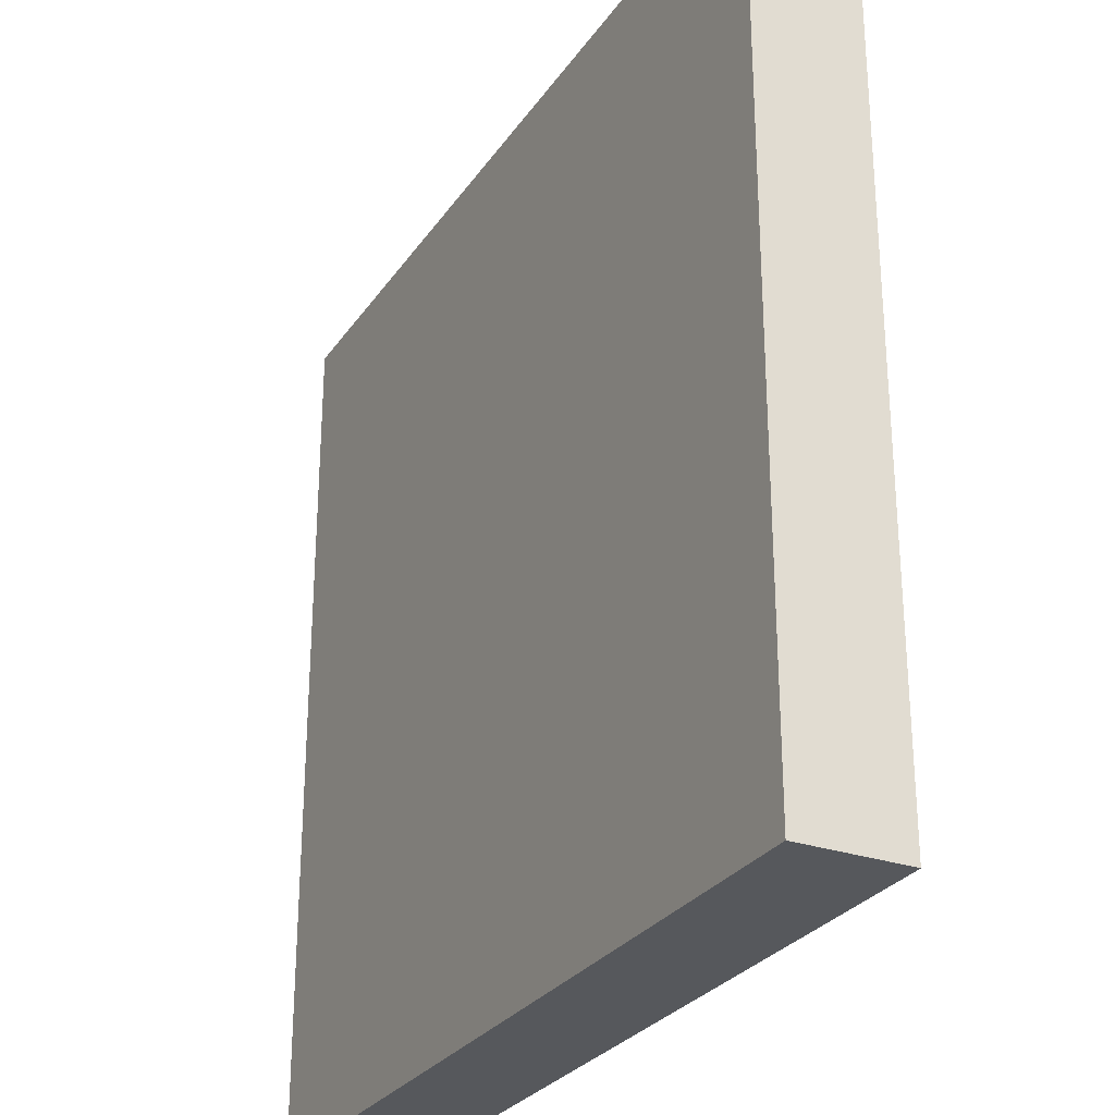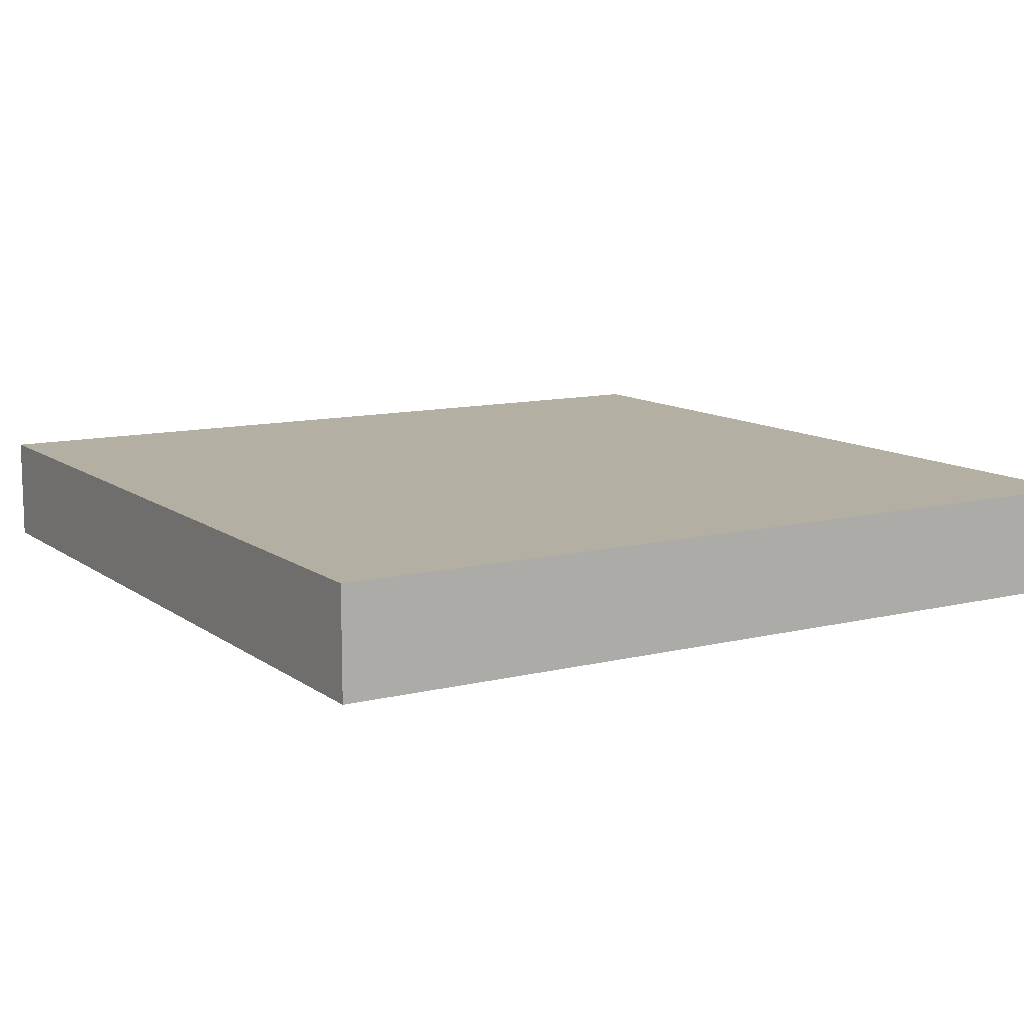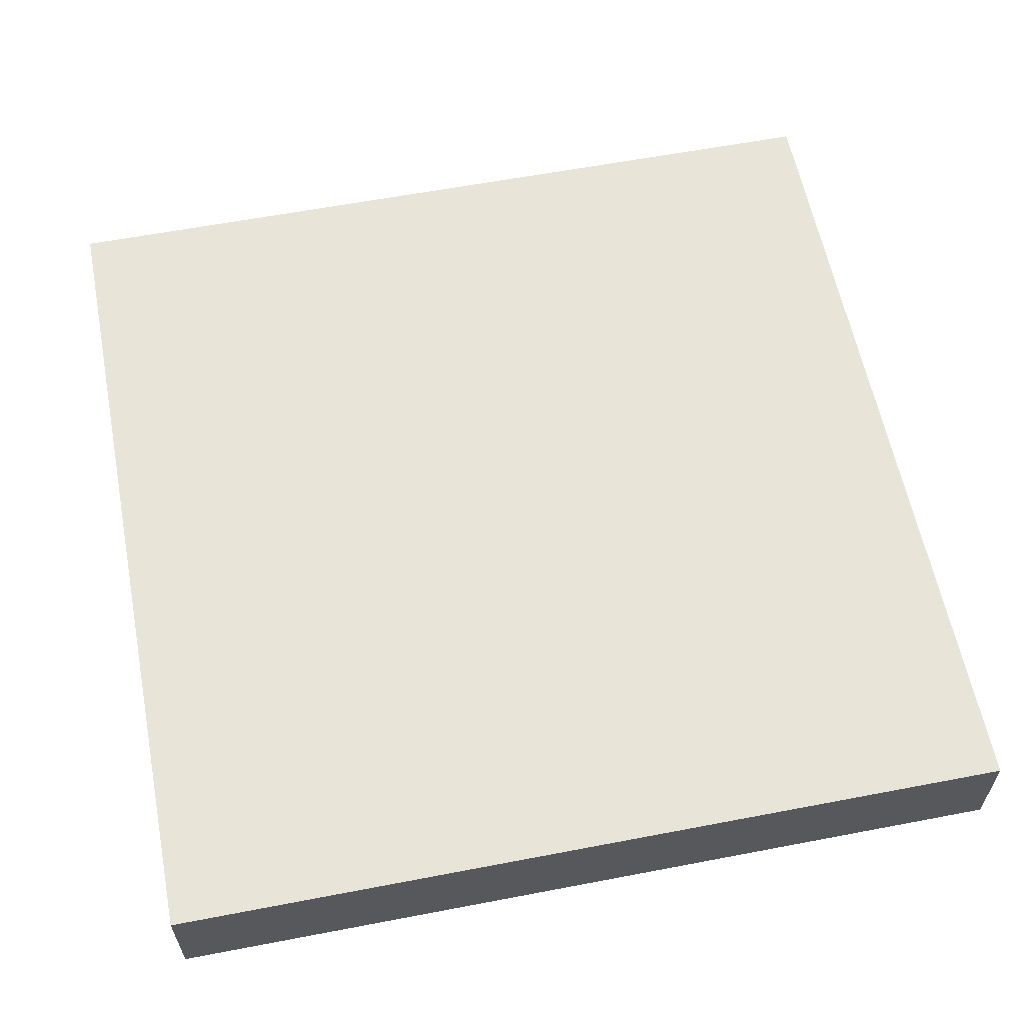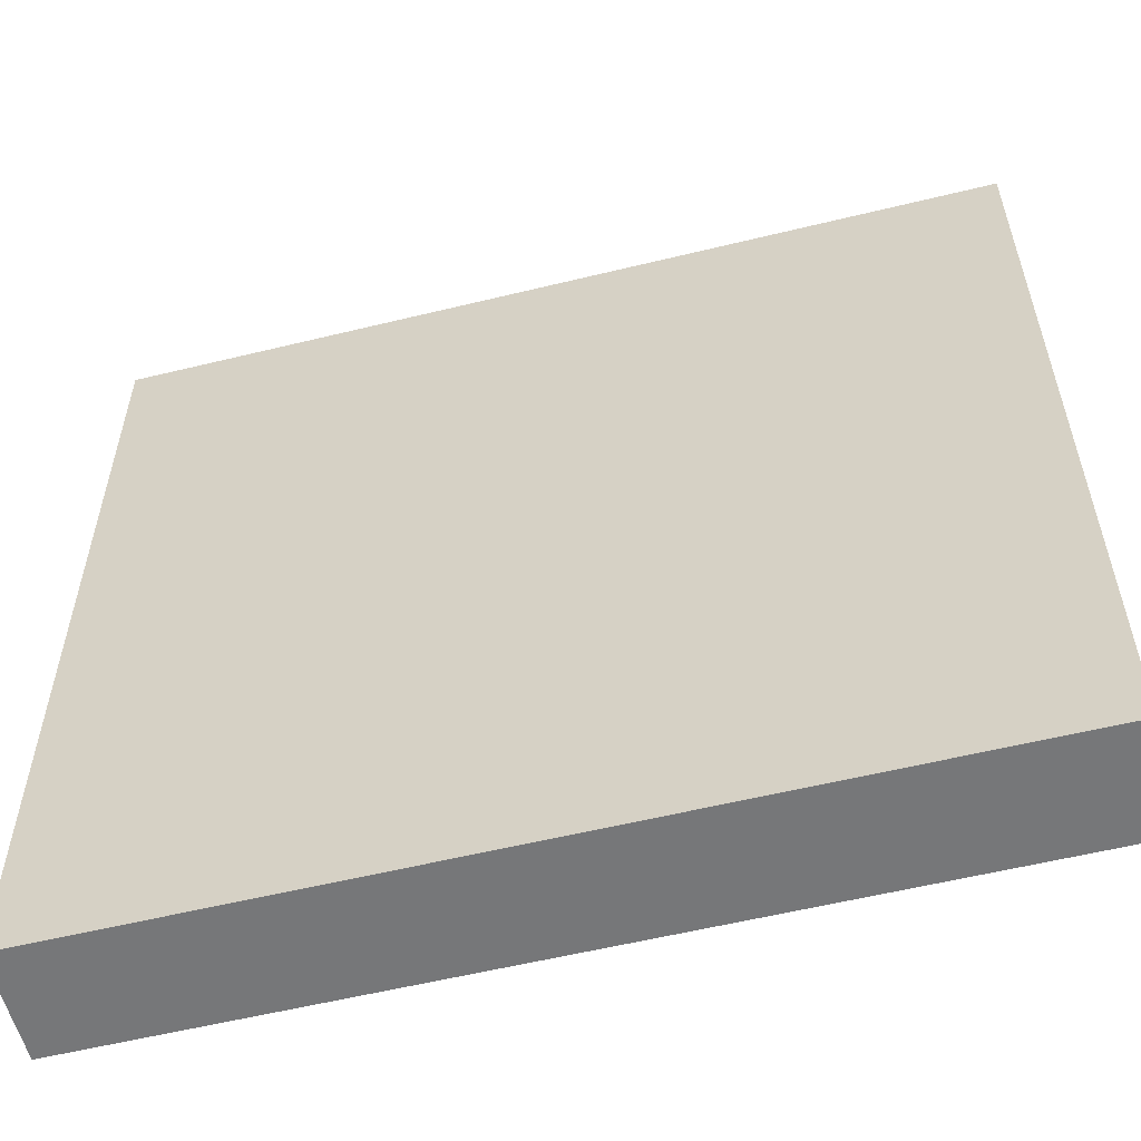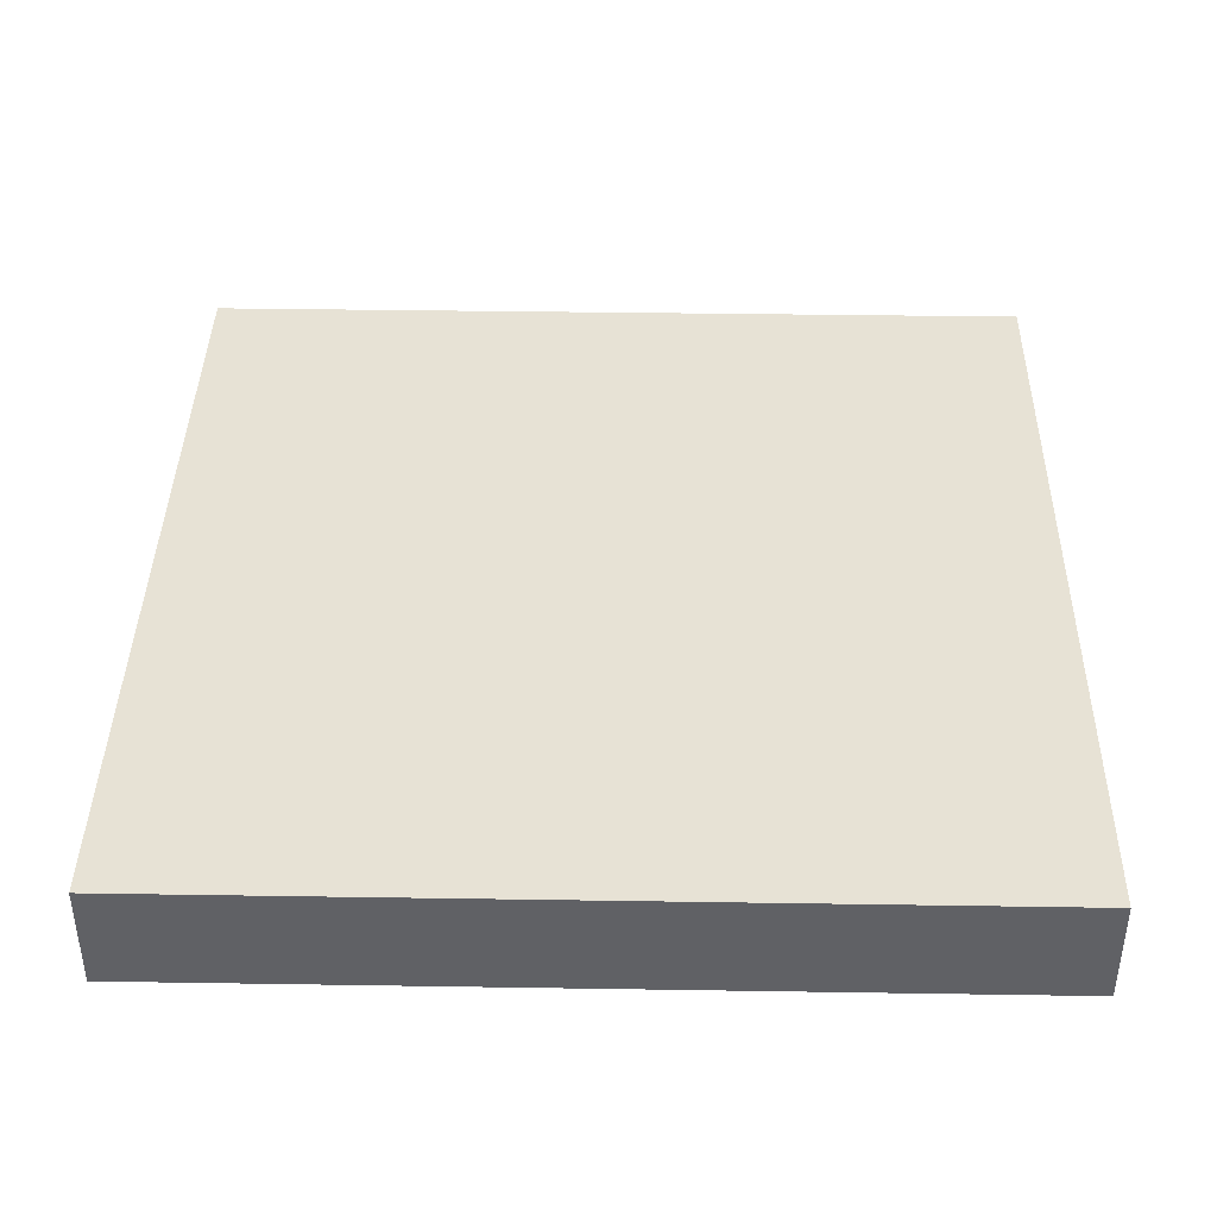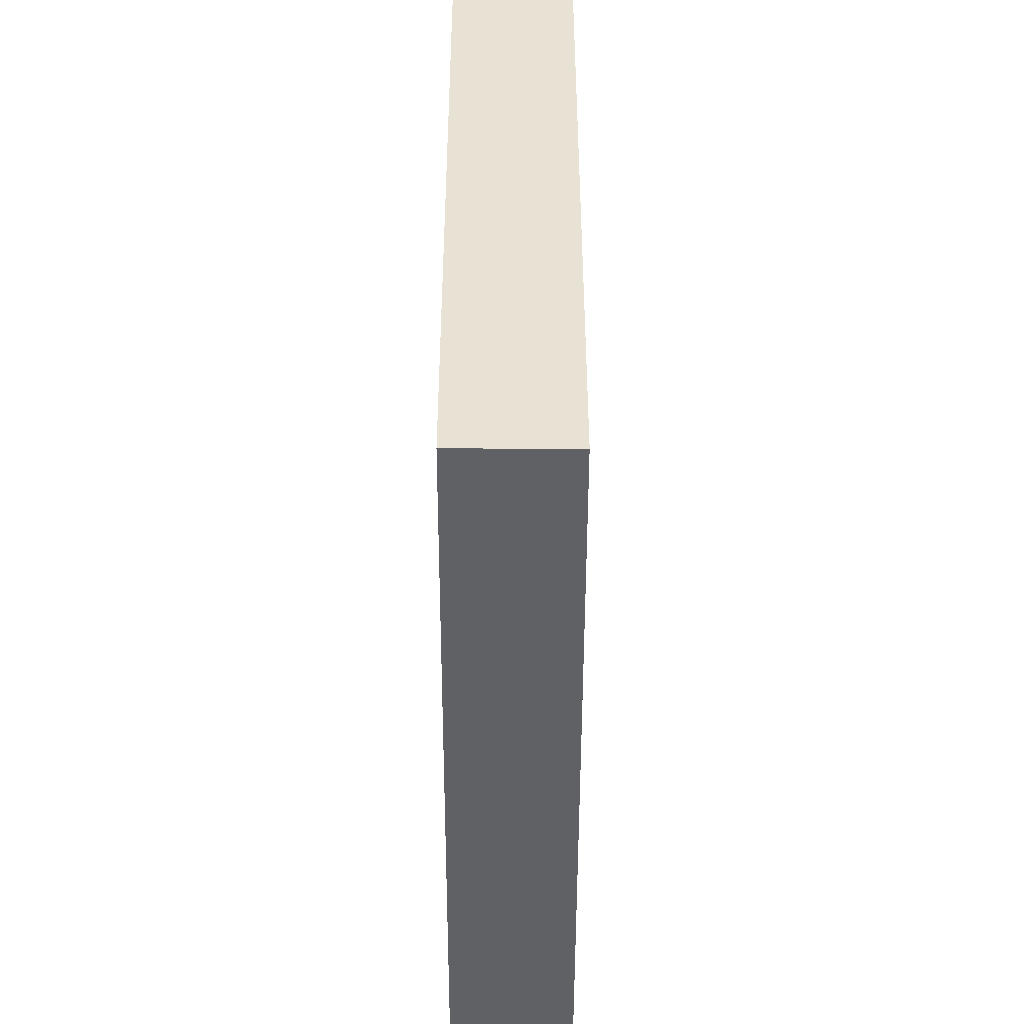
<metadata>
{"format":"obj","ext":"obj","renderer":"f3d","projection":"perspective","resolution":1024,"background":"white","views":[{"elev":-28.2,"azim":-117.5,"up":"+Z"},{"elev":11.1,"azim":-121.1,"up":"+Y"},{"elev":60.1,"azim":-11.1,"up":"+Y"},{"elev":-57.1,"azim":-165.7,"up":"+Z"},{"elev":40.2,"azim":-88.9,"up":"+Y"},{"elev":-49.2,"azim":-90.1,"up":"+Z"}]}
</metadata>
<code>
o
v 0 2 0
v 0 2 -0.1
v 0 2 -0.2
v 0 2 -0.3
v 0 2 -0.6
v 0 2 -0.8
v 0 2.1 0
v 0 2.1 -0.1
v 0 2.1 -0.2
v 0 2.1 -0.3
v 0 2.1 -0.6
v 0 2.1 -0.8
v 0.8 2 0
v 0.8 2 -0.1
v 0.8 2 -0.2
v 0.8 2 -0.3
v 0.8 2 -0.5
v 0.8 2 -0.7
v 0.8 2 -0.8
v 0.8 2.1 0
v 0.8 2.1 -0.1
v 0.8 2.1 -0.2
v 0.8 2.1 -0.3
v 0.8 2.1 -0.5
v 0.8 2.1 -0.7
v 0.8 2.1 -0.8
v 0 2 0
v 0 2.1 0
v 0.1 2 0
v 0.1 2.1 0
v 0.3 2 0
v 0.3 2.1 0
v 0.4 2 0
v 0.4 2.1 0
v 0.5 2 0
v 0.5 2.1 0
v 0.6 2 0
v 0.6 2.1 0
v 0.8 2 0
v 0.8 2.1 0
v 0 2 -0.8
v 0 2.1 -0.8
v 0.2 2 -0.8
v 0.2 2.1 -0.8
v 0.6 2 -0.8
v 0.6 2.1 -0.8
v 0.8 2 -0.8
v 0.8 2.1 -0.8
v 0 2 0
v 0.1 2 0
v 0.3 2 0
v 0.4 2 0
v 0.5 2 0
v 0.6 2 0
v 0.8 2 0
v 0 2 -0.1
v 0.1 2 -0.1
v 0.2 2 -0.1
v 0.3 2 -0.1
v 0.5 2 -0.1
v 0.6 2 -0.1
v 0.8 2 -0.1
v 0 2 -0.2
v 0.1 2 -0.2
v 0.2 2 -0.2
v 0.3 2 -0.2
v 0.5 2 -0.2
v 0.6 2 -0.2
v 0.7 2 -0.2
v 0.8 2 -0.2
v 0 2 -0.3
v 0.1 2 -0.3
v 0.3 2 -0.3
v 0.4 2 -0.3
v 0.6 2 -0.3
v 0.7 2 -0.3
v 0.8 2 -0.3
v 0.1 2 -0.4
v 0.4 2 -0.4
v 0.5 2 -0.4
v 0.6 2 -0.4
v 0.7 2 -0.4
v 0.4 2 -0.5
v 0.5 2 -0.5
v 0.6 2 -0.5
v 0.8 2 -0.5
v 0 2 -0.6
v 0.1 2 -0.6
v 0.3 2 -0.6
v 0.4 2 -0.6
v 0.6 2 -0.6
v 0.7 2 -0.6
v 0.2 2 -0.7
v 0.3 2 -0.7
v 0.4 2 -0.7
v 0.5 2 -0.7
v 0.7 2 -0.7
v 0.8 2 -0.7
v 0 2 -0.8
v 0.2 2 -0.8
v 0.6 2 -0.8
v 0.8 2 -0.8
v 0 2.1 0
v 0.1 2.1 0
v 0.3 2.1 0
v 0.4 2.1 0
v 0.5 2.1 0
v 0.6 2.1 0
v 0.8 2.1 0
v 0 2.1 -0.1
v 0.1 2.1 -0.1
v 0.2 2.1 -0.1
v 0.3 2.1 -0.1
v 0.5 2.1 -0.1
v 0.6 2.1 -0.1
v 0.8 2.1 -0.1
v 0 2.1 -0.2
v 0.1 2.1 -0.2
v 0.2 2.1 -0.2
v 0.3 2.1 -0.2
v 0.5 2.1 -0.2
v 0.6 2.1 -0.2
v 0.7 2.1 -0.2
v 0.8 2.1 -0.2
v 0 2.1 -0.3
v 0.1 2.1 -0.3
v 0.3 2.1 -0.3
v 0.4 2.1 -0.3
v 0.6 2.1 -0.3
v 0.7 2.1 -0.3
v 0.8 2.1 -0.3
v 0.1 2.1 -0.4
v 0.4 2.1 -0.4
v 0.5 2.1 -0.4
v 0.6 2.1 -0.4
v 0.7 2.1 -0.4
v 0.4 2.1 -0.5
v 0.5 2.1 -0.5
v 0.6 2.1 -0.5
v 0.8 2.1 -0.5
v 0 2.1 -0.6
v 0.1 2.1 -0.6
v 0.3 2.1 -0.6
v 0.4 2.1 -0.6
v 0.6 2.1 -0.6
v 0.7 2.1 -0.6
v 0.2 2.1 -0.7
v 0.3 2.1 -0.7
v 0.4 2.1 -0.7
v 0.5 2.1 -0.7
v 0.7 2.1 -0.7
v 0.8 2.1 -0.7
v 0 2.1 -0.8
v 0.2 2.1 -0.8
v 0.6 2.1 -0.8
v 0.8 2.1 -0.8
f 7 2 1
f 8 3 2
f 8 2 7
f 9 4 3
f 9 3 8
f 10 5 4
f 10 4 9
f 11 6 5
f 11 5 10
f 12 6 11
f 13 14 20
f 14 15 21
f 20 14 21
f 15 16 22
f 21 15 22
f 16 17 23
f 22 16 23
f 17 18 24
f 23 17 24
f 18 19 25
f 24 18 25
f 25 19 26
f 29 28 27
f 30 28 29
f 31 30 29
f 32 30 31
f 33 32 31
f 34 32 33
f 35 34 33
f 36 34 35
f 37 36 35
f 38 36 37
f 39 38 37
f 40 38 39
f 41 42 43
f 43 42 44
f 43 44 45
f 45 44 46
f 45 46 47
f 47 46 48
f 56 50 49
f 57 51 50
f 57 50 56
f 58 51 57
f 59 52 51
f 59 51 58
f 60 53 52
f 60 54 53
f 61 55 54
f 61 54 60
f 62 55 61
f 63 58 57
f 63 57 56
f 64 58 63
f 65 59 58
f 65 58 64
f 66 52 59
f 66 59 65
f 67 60 52
f 67 61 60
f 68 62 61
f 68 61 67
f 69 62 68
f 70 62 69
f 71 64 63
f 72 65 64
f 72 64 71
f 72 66 65
f 73 52 66
f 73 66 72
f 74 67 52
f 74 52 73
f 75 68 67
f 75 69 68
f 76 70 69
f 76 69 75
f 77 70 76
f 78 72 71
f 78 73 72
f 78 74 73
f 79 67 74
f 79 74 78
f 80 75 67
f 80 67 79
f 81 76 75
f 81 75 80
f 82 77 76
f 82 76 81
f 83 81 80
f 83 79 78
f 83 80 79
f 84 81 83
f 85 82 81
f 85 81 84
f 86 77 82
f 86 82 85
f 87 78 71
f 88 84 83
f 88 78 87
f 88 83 78
f 89 84 88
f 90 84 89
f 91 85 84
f 91 86 85
f 92 86 91
f 93 88 87
f 93 89 88
f 94 90 89
f 94 89 93
f 95 84 90
f 95 90 94
f 96 91 84
f 96 84 95
f 97 86 92
f 97 92 91
f 98 86 97
f 99 93 87
f 100 94 93
f 100 93 99
f 100 96 95
f 100 95 94
f 101 91 96
f 101 96 100
f 101 98 97
f 101 97 91
f 102 98 101
f 103 104 110
f 104 105 111
f 110 104 111
f 111 105 112
f 105 106 113
f 112 105 113
f 106 107 114
f 107 108 114
f 108 109 115
f 114 108 115
f 115 109 116
f 111 112 117
f 110 111 117
f 117 112 118
f 112 113 119
f 118 112 119
f 113 106 120
f 119 113 120
f 106 114 121
f 114 115 121
f 115 116 122
f 121 115 122
f 122 116 123
f 123 116 124
f 117 118 125
f 118 119 126
f 125 118 126
f 119 120 126
f 120 106 127
f 126 120 127
f 106 121 128
f 127 106 128
f 121 122 129
f 122 123 129
f 123 124 130
f 129 123 130
f 130 124 131
f 125 126 132
f 126 127 132
f 127 128 132
f 128 121 133
f 132 128 133
f 121 129 134
f 133 121 134
f 129 130 135
f 134 129 135
f 130 131 136
f 135 130 136
f 134 135 137
f 132 133 137
f 133 134 137
f 137 135 138
f 135 136 139
f 138 135 139
f 136 131 140
f 139 136 140
f 125 132 141
f 137 138 142
f 141 132 142
f 132 137 142
f 142 138 143
f 143 138 144
f 138 139 145
f 139 140 145
f 145 140 146
f 141 142 147
f 142 143 147
f 143 144 148
f 147 143 148
f 144 138 149
f 148 144 149
f 138 145 150
f 149 138 150
f 146 140 151
f 145 146 151
f 151 140 152
f 141 147 153
f 147 148 154
f 153 147 154
f 149 150 154
f 148 149 154
f 150 145 155
f 154 150 155
f 151 152 155
f 145 151 155
f 155 152 156

</code>
